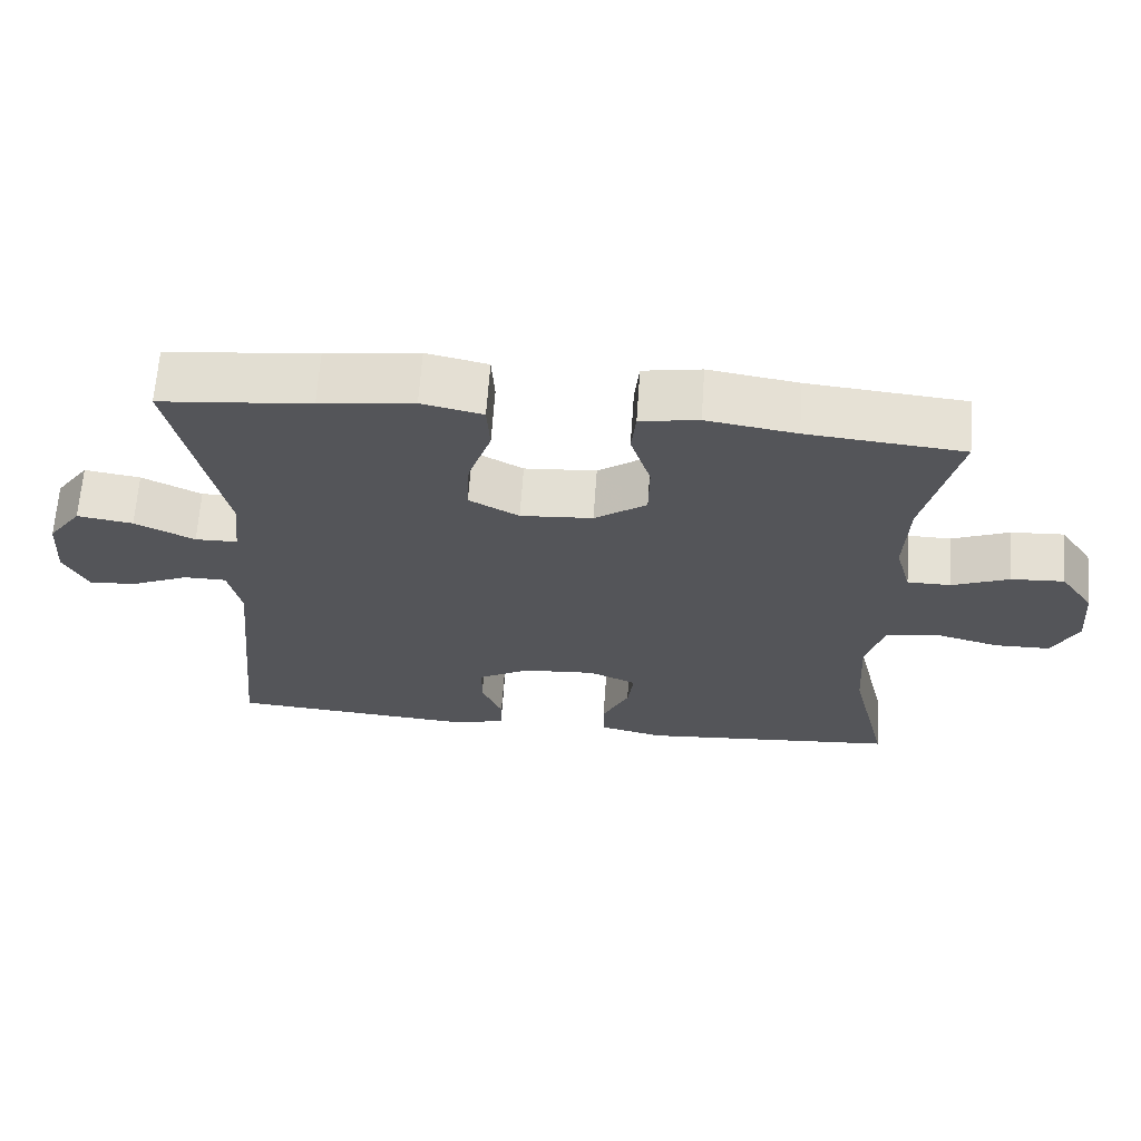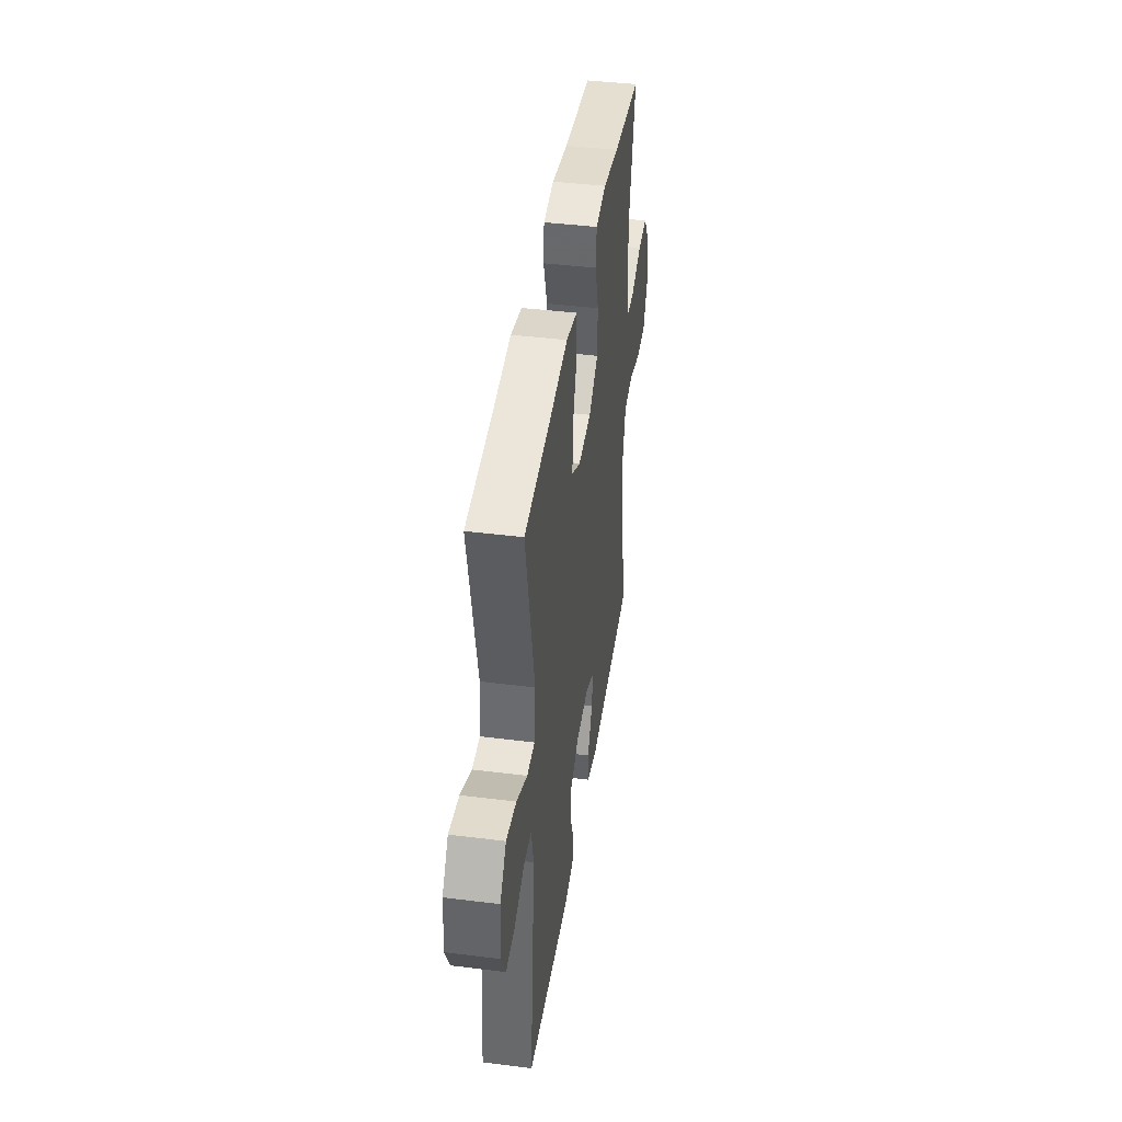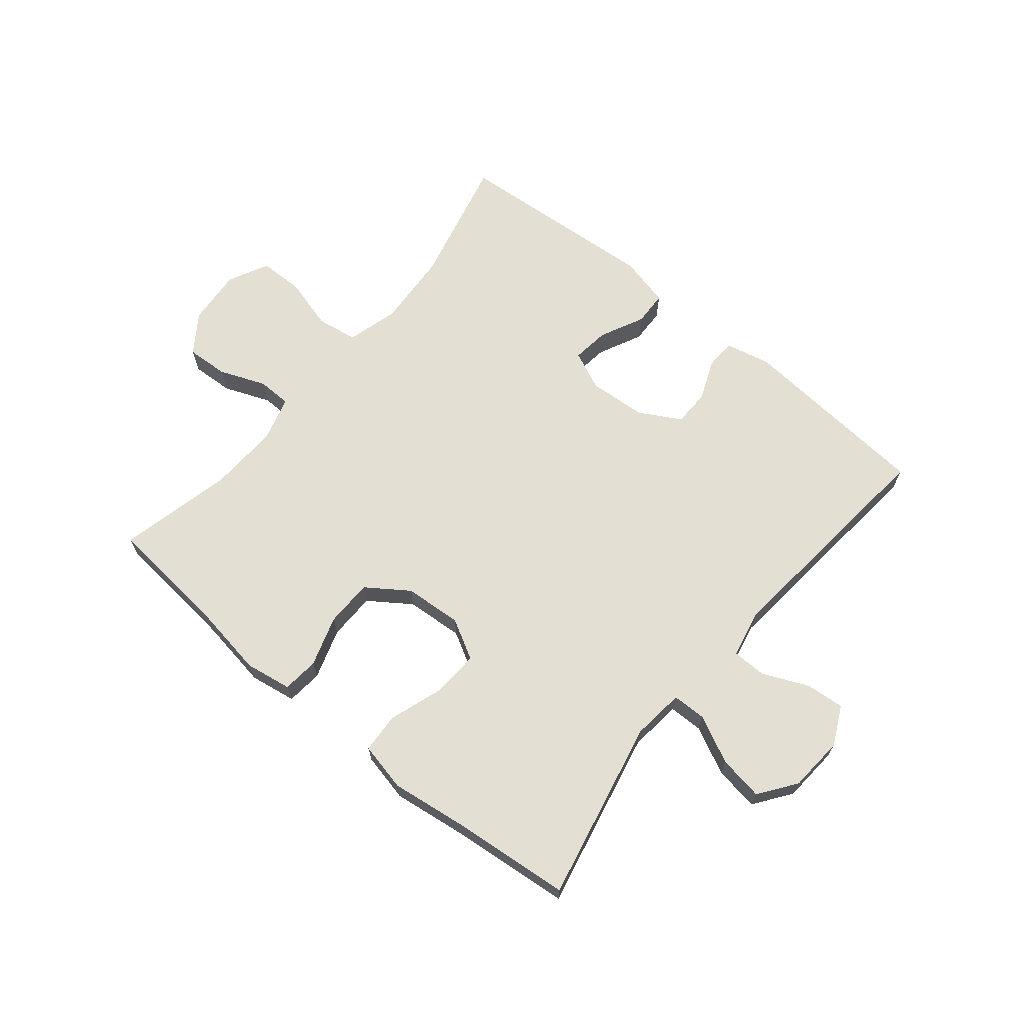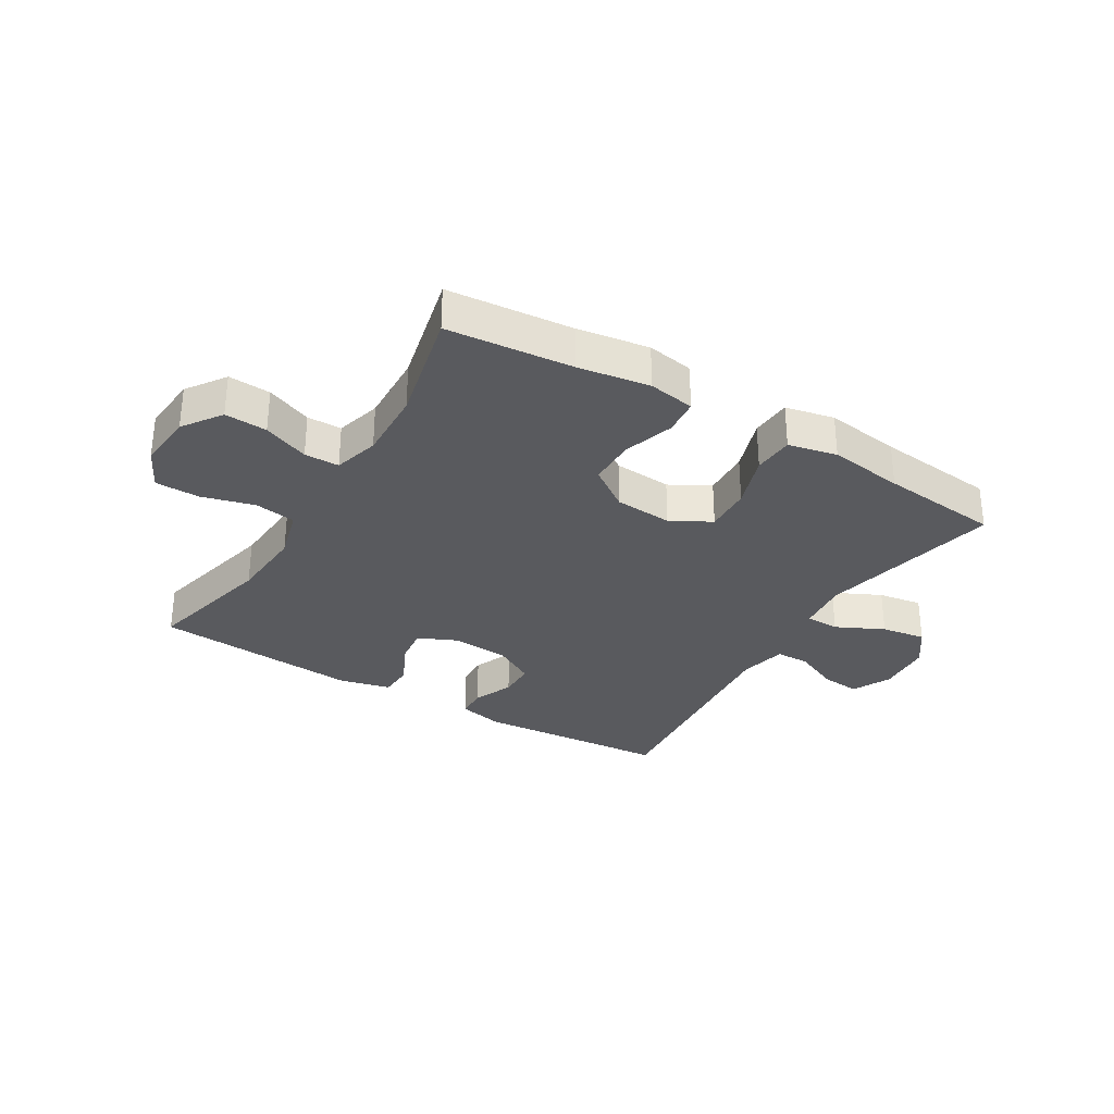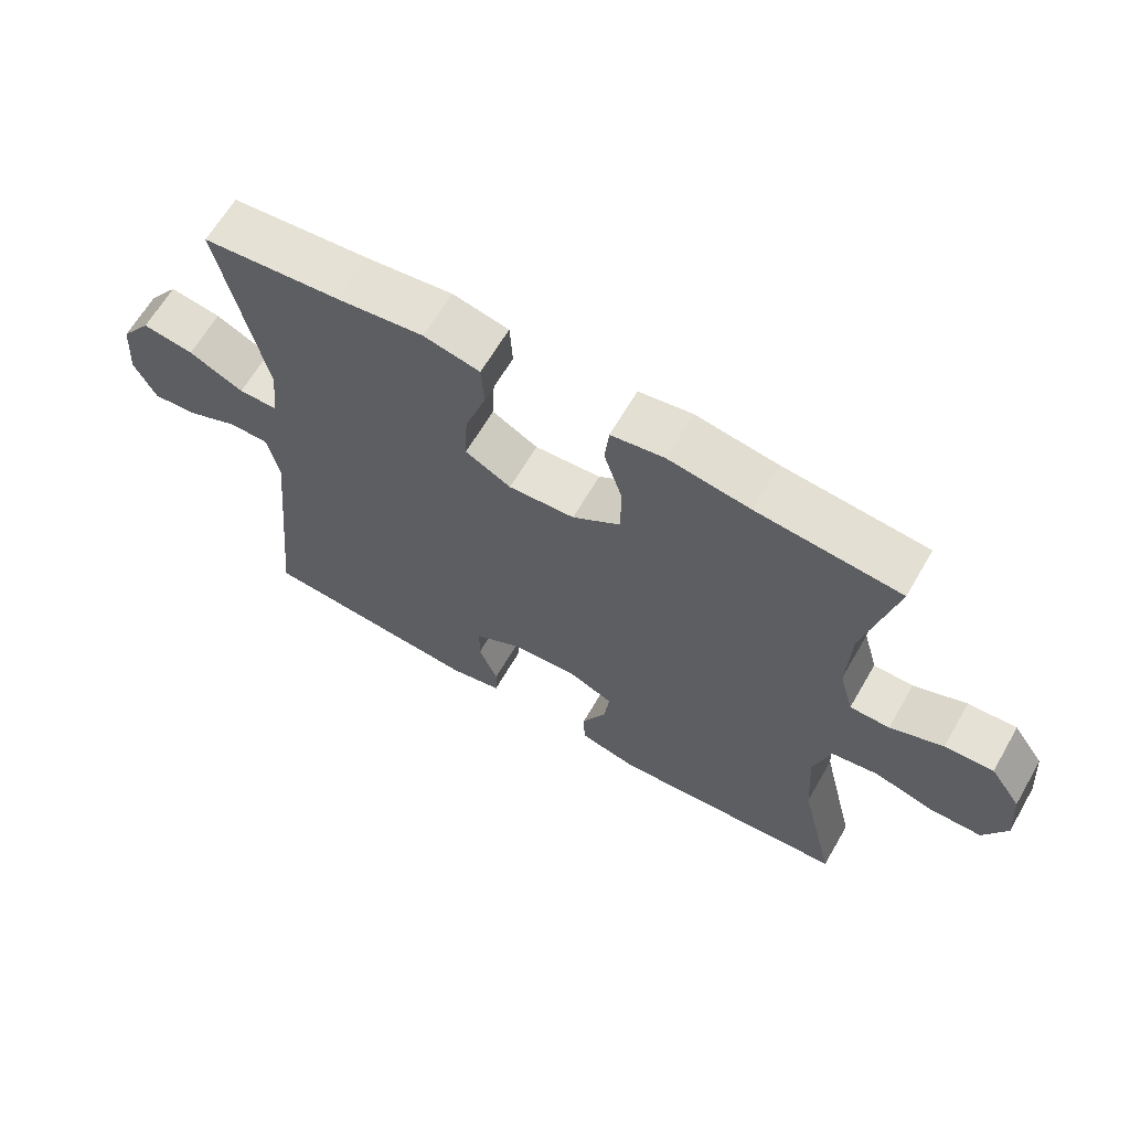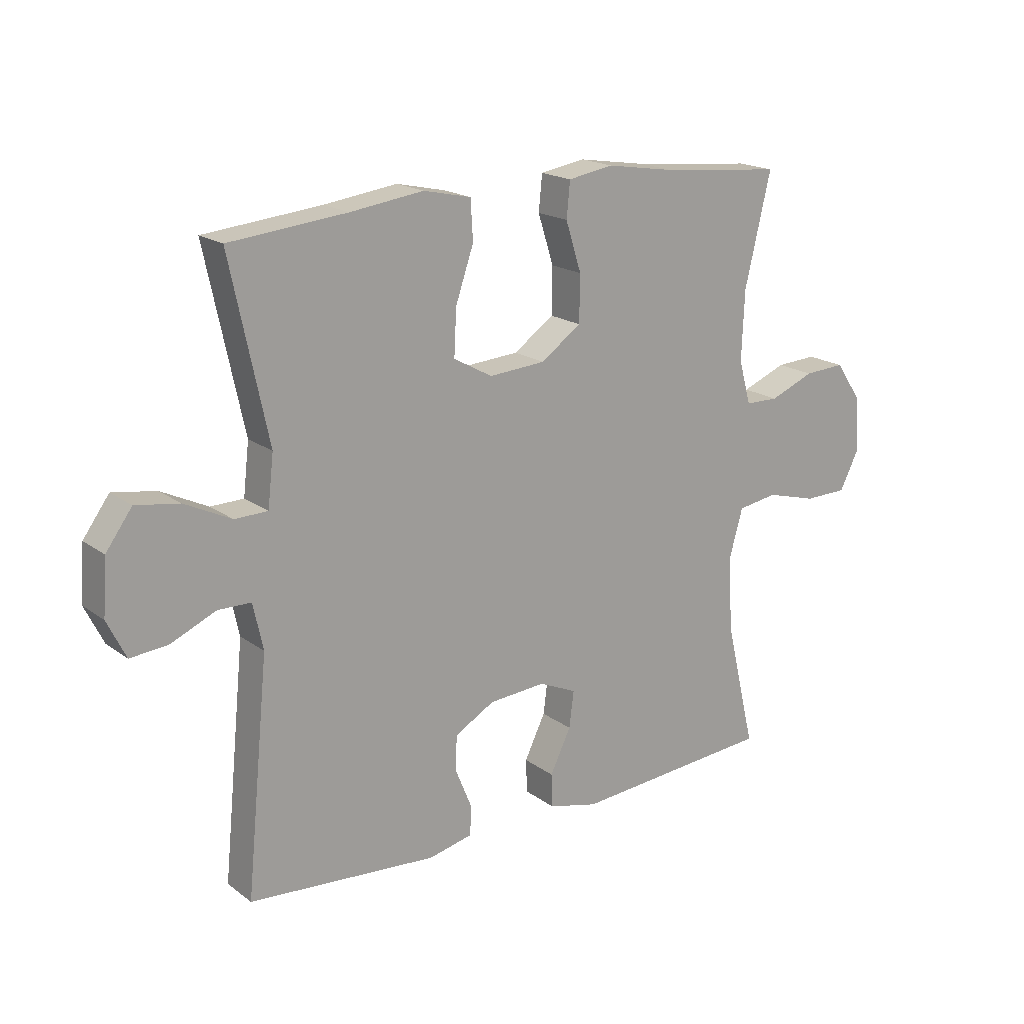
<metadata>
{"format":"obj","ext":"obj","renderer":"f3d","projection":"perspective","resolution":1024,"background":"white","views":[{"elev":65.3,"azim":-176.0,"up":"+Z"},{"elev":41.9,"azim":98.6,"up":"+Z"},{"elev":67.0,"azim":39.5,"up":"+Y"},{"elev":-31.3,"azim":-31.2,"up":"+Y"},{"elev":64.6,"azim":-149.9,"up":"+Z"},{"elev":18.5,"azim":143.8,"up":"+Z"}]}
</metadata>
<code>
v -0.5 0.07 0.5
v -0.291 0.07 0.52
v -0.171 0.07 0.539
v -0.093 0.07 0.526
v -0.087 0.07 0.465
v -0.114 0.07 0.38
v -0.113 0.07 0.3
v -0.043 0.07 0.251
v 0.054 0.07 0.244
v 0.121 0.07 0.281
v 0.117 0.07 0.36
v 0.086 0.07 0.451
v 0.09 0.07 0.519
v 0.172 0.07 0.537
v 0.298 0.07 0.52
v 0.5 0.07 0.5
v 0.435 0.07 0.195
v 0.445 0.07 0.107
v 0.502 0.07 0.106
v 0.582 0.07 0.145
v 0.657 0.07 0.157
v 0.702 0.07 0.095
v 0.709 0.07 0.001
v 0.677 0.07 -0.064
v 0.612 0.07 -0.058
v 0.535 0.07 -0.024
v 0.478 0.07 -0.025
v 0.461 0.07 -0.104
v 0.5 0.07 -0.5
v 0.174 0.07 -0.526
v 0.098 0.07 -0.509
v 0.096 0.07 -0.458
v 0.124 0.07 -0.39
v 0.123 0.07 -0.328
v 0.054 0.07 -0.289
v -0.044 0.07 -0.282
v -0.109 0.07 -0.311
v -0.101 0.07 -0.374
v -0.065 0.07 -0.448
v -0.067 0.07 -0.506
v -0.153 0.07 -0.527
v -0.5 0.07 -0.5
v -0.448 0.07 -0.281
v -0.44 0.07 -0.154
v -0.464 0.07 -0.068
v -0.533 0.07 -0.057
v -0.621 0.07 -0.081
v -0.696 0.07 -0.08
v -0.73 0.07 -0.012
v -0.722 0.07 0.083
v -0.677 0.07 0.148
v -0.606 0.07 0.144
v -0.529 0.07 0.113
v -0.471 0.07 0.114
v -0.45 0.07 0.19
v -0.455 0.07 0.309
v -0.5 0 0.5
v -0.291 0 0.52
v -0.171 0 0.539
v -0.093 0 0.526
v -0.087 0 0.465
v -0.114 0 0.38
v -0.113 0 0.3
v -0.043 0 0.251
v 0.054 0 0.244
v 0.121 0 0.281
v 0.117 0 0.36
v 0.086 0 0.451
v 0.09 0 0.519
v 0.172 0 0.537
v 0.298 0 0.52
v 0.5 0 0.5
v 0.435 0 0.195
v 0.445 0 0.107
v 0.502 0 0.106
v 0.582 0 0.145
v 0.657 0 0.157
v 0.702 0 0.095
v 0.709 0 0.001
v 0.677 0 -0.064
v 0.612 0 -0.058
v 0.535 0 -0.024
v 0.478 0 -0.025
v 0.461 0 -0.104
v 0.5 0 -0.5
v 0.174 0 -0.526
v 0.098 0 -0.509
v 0.096 0 -0.458
v 0.124 0 -0.39
v 0.123 0 -0.328
v 0.054 0 -0.289
v -0.044 0 -0.282
v -0.109 0 -0.311
v -0.101 0 -0.374
v -0.065 0 -0.448
v -0.067 0 -0.506
v -0.153 0 -0.527
v -0.5 0 -0.5
v -0.448 0 -0.281
v -0.44 0 -0.154
v -0.464 0 -0.068
v -0.533 0 -0.057
v -0.621 0 -0.081
v -0.696 0 -0.08
v -0.73 0 -0.012
v -0.722 0 0.083
v -0.677 0 0.148
v -0.606 0 0.144
v -0.529 0 0.113
v -0.471 0 0.114
v -0.45 0 0.19
v -0.455 0 0.309
f 51 52 53
f 50 51 53
f 49 50 53
f 48 49 53
f 47 48 53
f 46 47 53
f 45 46 53 54
f 44 45 54 55
f 41 42 43
f 40 41 43
f 39 40 43
f 38 39 43
f 37 38 43 44
f 36 37 44 55
f 31 32 33
f 30 31 33
f 29 30 33
f 28 29 33
f 27 28 33 34
f 24 25 26
f 23 24 26
f 22 23 26
f 21 22 26
f 20 21 26
f 19 20 26
f 18 19 26 27
f 15 16 17
f 15 17 18
f 14 15 18
f 13 14 18
f 12 13 18
f 11 12 18
f 10 11 18 27
f 4 5 6
f 3 4 6
f 2 3 6
f 2 6 7
f 1 2 7
f 56 1 7
f 56 7 8
f 55 56 8
f 36 55 8
f 35 36 8
f 27 34 35
f 10 27 35
f 9 10 35
f 8 9 35
f 109 108 107
f 109 107 106
f 109 106 105
f 109 105 104
f 109 104 103
f 109 103 102
f 110 109 102 101
f 111 110 101 100
f 99 98 97
f 99 97 96
f 99 96 95
f 99 95 94
f 100 99 94 93
f 111 100 93 92
f 89 88 87
f 89 87 86
f 89 86 85
f 89 85 84
f 90 89 84 83
f 82 81 80
f 82 80 79
f 82 79 78
f 82 78 77
f 82 77 76
f 82 76 75
f 83 82 75 74
f 73 72 71
f 74 73 71
f 74 71 70
f 74 70 69
f 74 69 68
f 74 68 67
f 83 74 67 66
f 62 61 60
f 62 60 59
f 62 59 58
f 63 62 58
f 63 58 57
f 63 57 112
f 64 63 112
f 64 112 111
f 64 111 92
f 64 92 91
f 91 90 83
f 91 83 66
f 91 66 65
f 91 65 64
f 1 57 58 2
f 2 58 59 3
f 3 59 60 4
f 4 60 61 5
f 5 61 62 6
f 6 62 63 7
f 7 63 64 8
f 8 64 65 9
f 9 65 66 10
f 10 66 67 11
f 11 67 68 12
f 12 68 69 13
f 13 69 70 14
f 14 70 71 15
f 15 71 72 16
f 16 72 73 17
f 17 73 74 18
f 18 74 75 19
f 19 75 76 20
f 20 76 77 21
f 21 77 78 22
f 22 78 79 23
f 23 79 80 24
f 24 80 81 25
f 25 81 82 26
f 26 82 83 27
f 27 83 84 28
f 28 84 85 29
f 29 85 86 30
f 30 86 87 31
f 31 87 88 32
f 32 88 89 33
f 33 89 90 34
f 34 90 91 35
f 35 91 92 36
f 36 92 93 37
f 37 93 94 38
f 38 94 95 39
f 39 95 96 40
f 40 96 97 41
f 41 97 98 42
f 42 98 99 43
f 43 99 100 44
f 44 100 101 45
f 45 101 102 46
f 46 102 103 47
f 47 103 104 48
f 48 104 105 49
f 49 105 106 50
f 50 106 107 51
f 51 107 108 52
f 52 108 109 53
f 53 109 110 54
f 54 110 111 55
f 55 111 112 56
f 56 112 57 1

</code>
